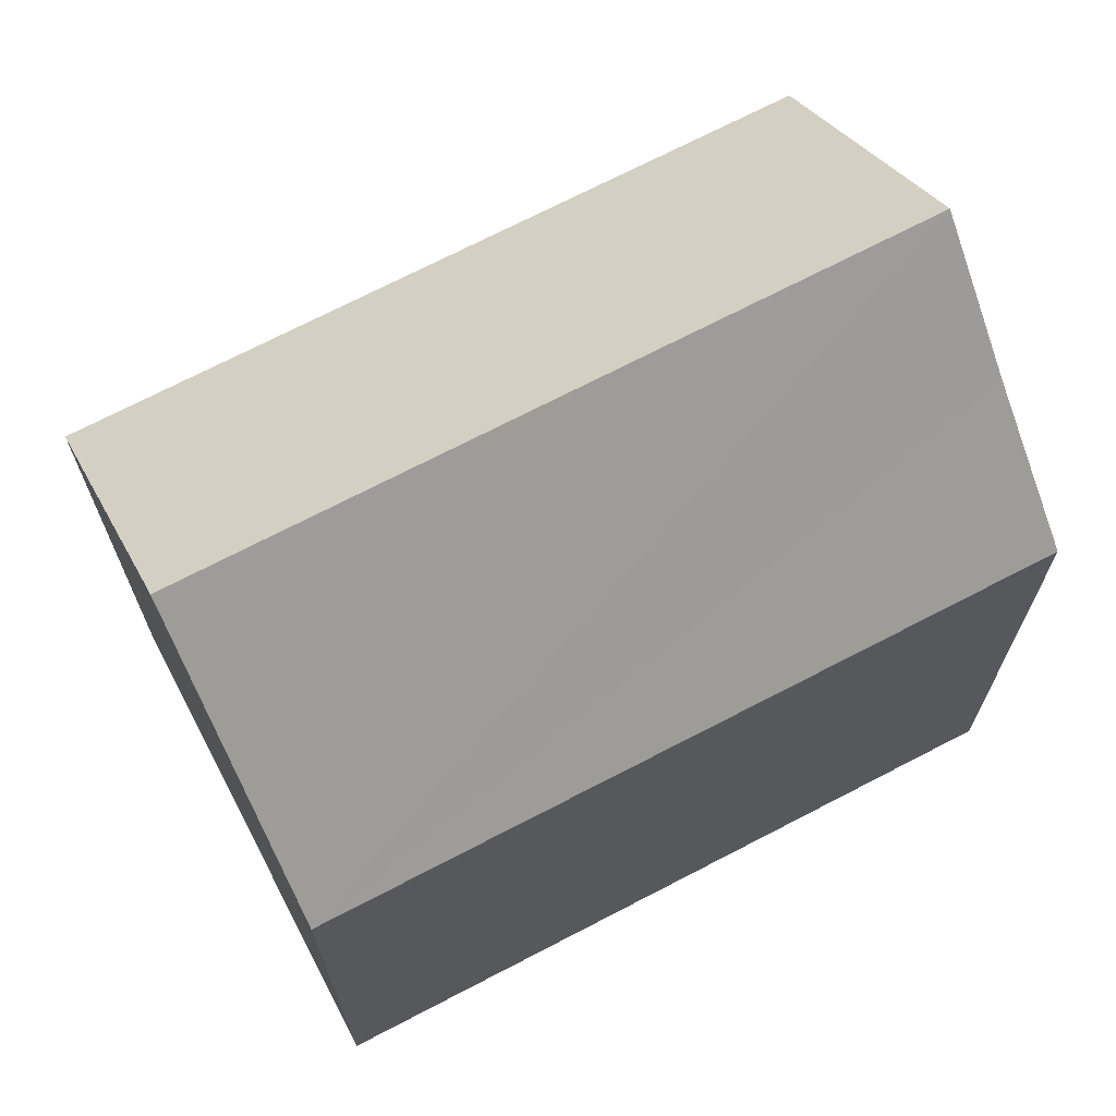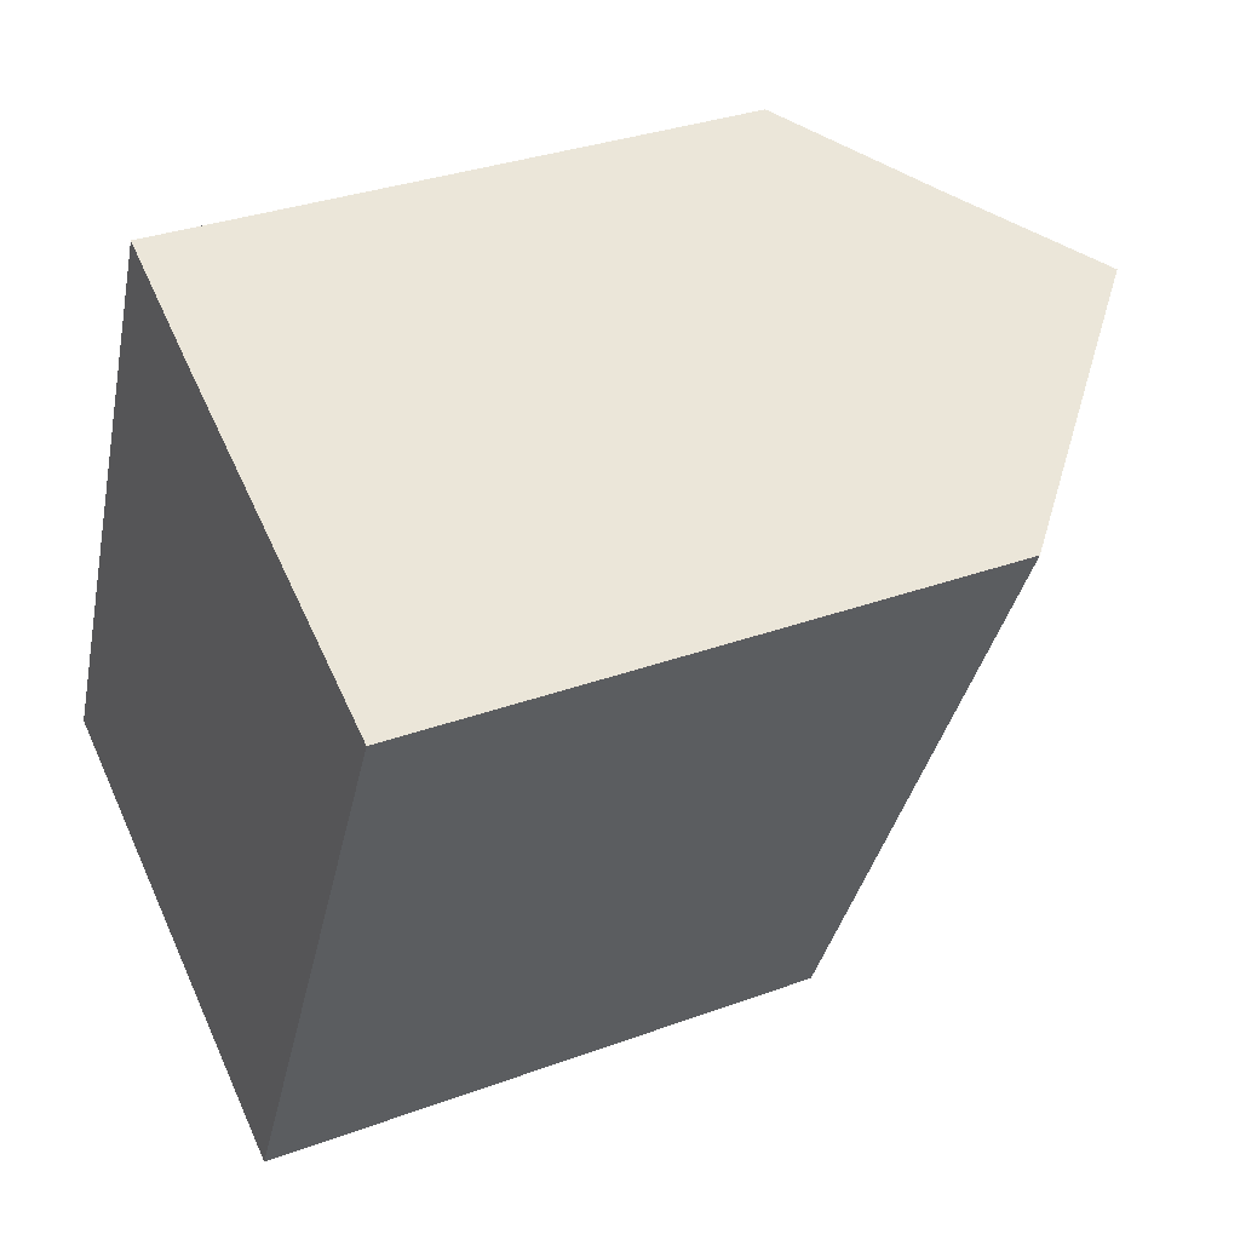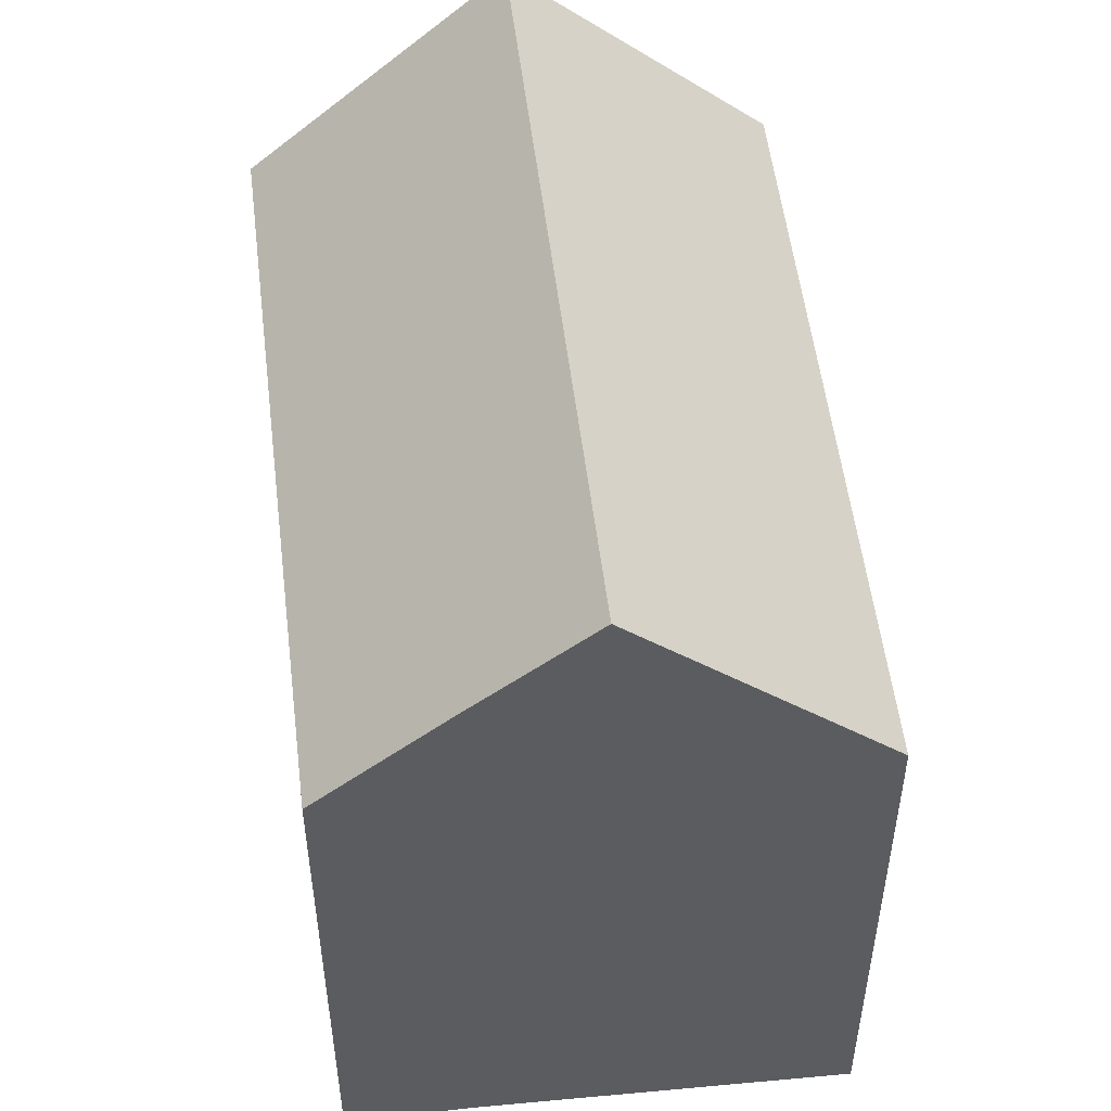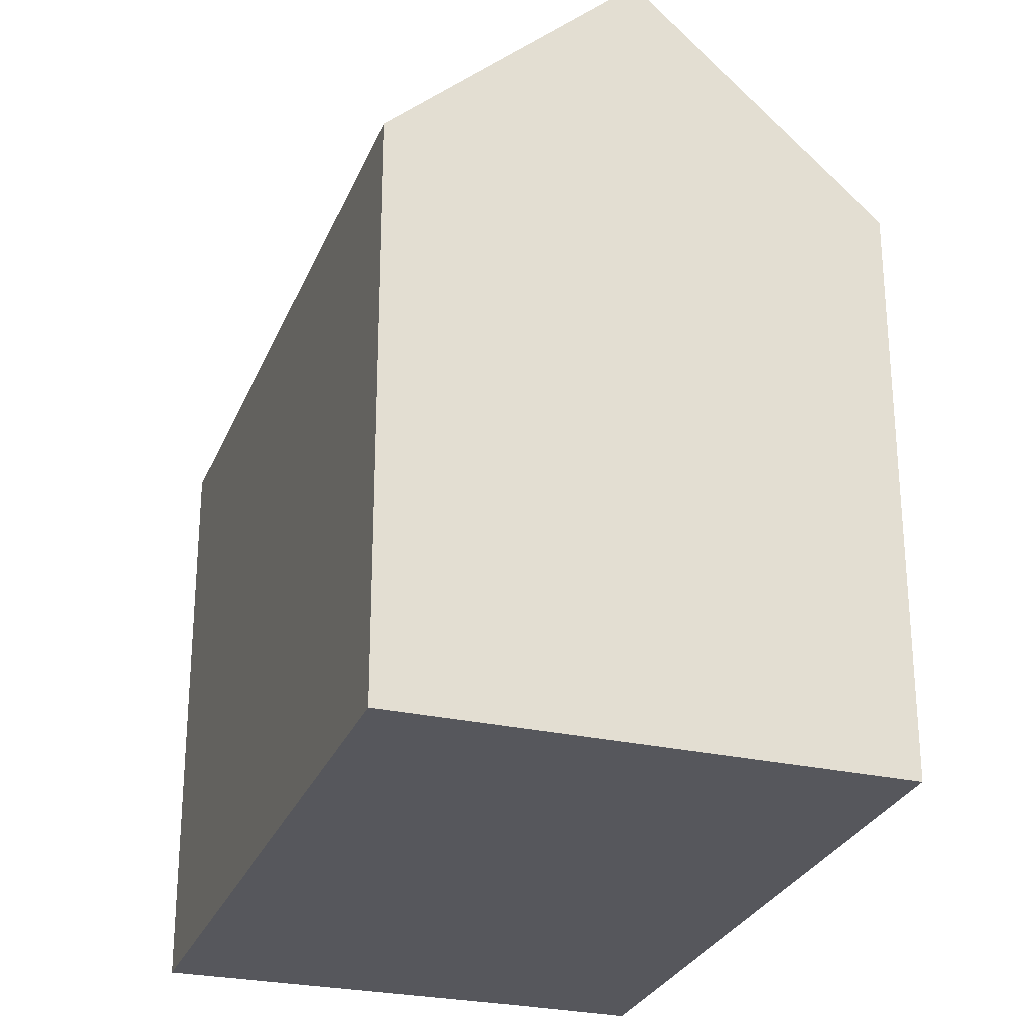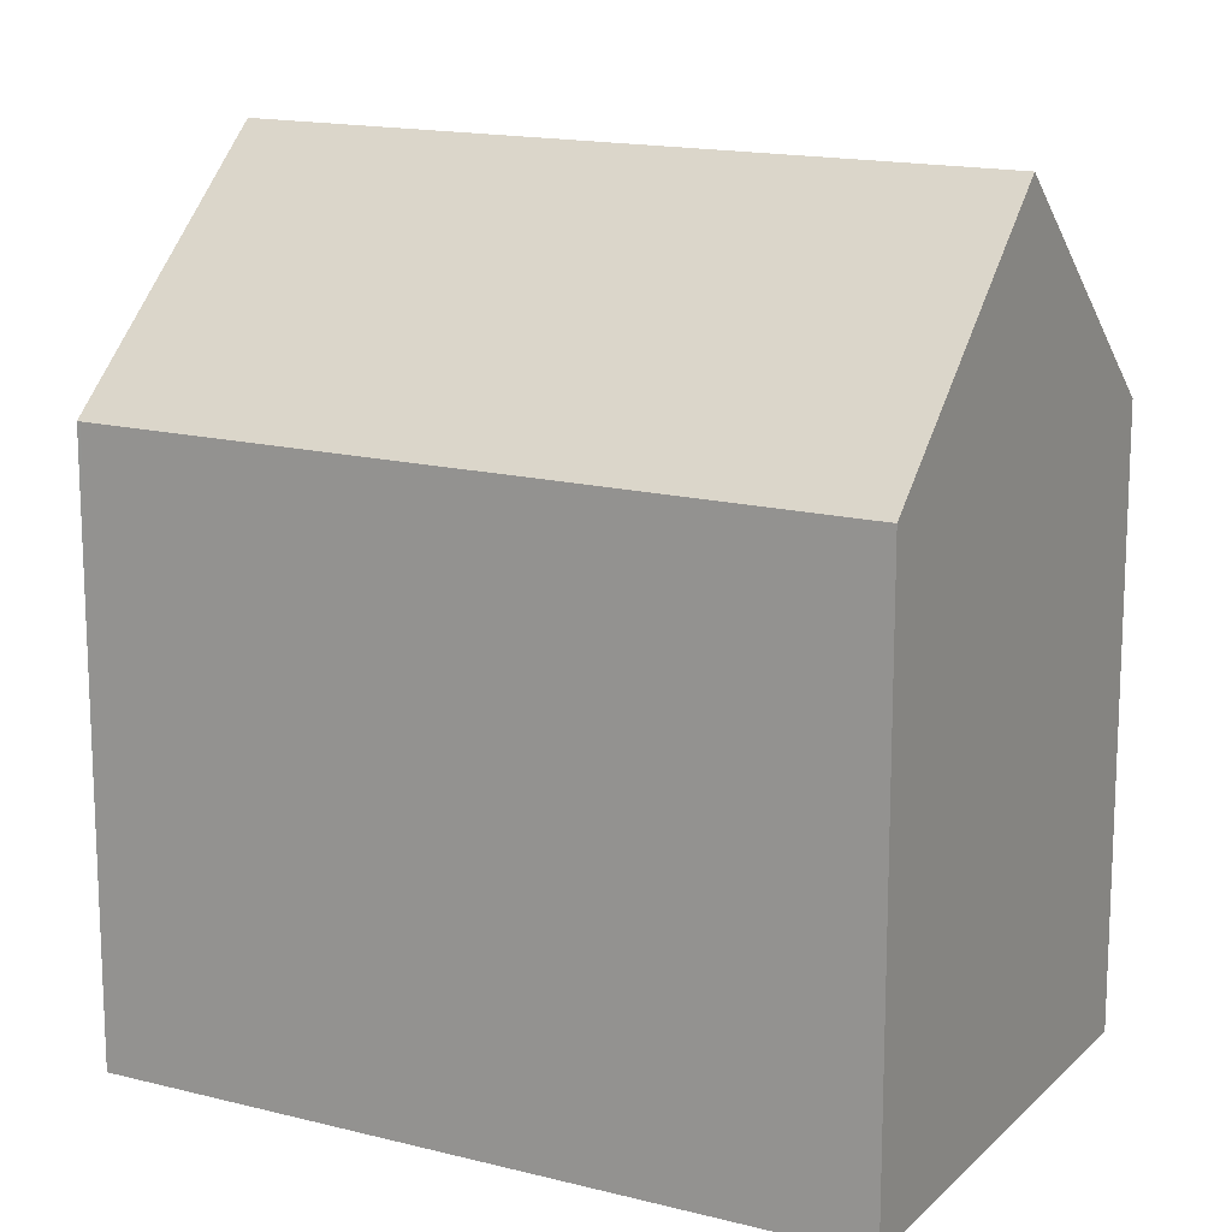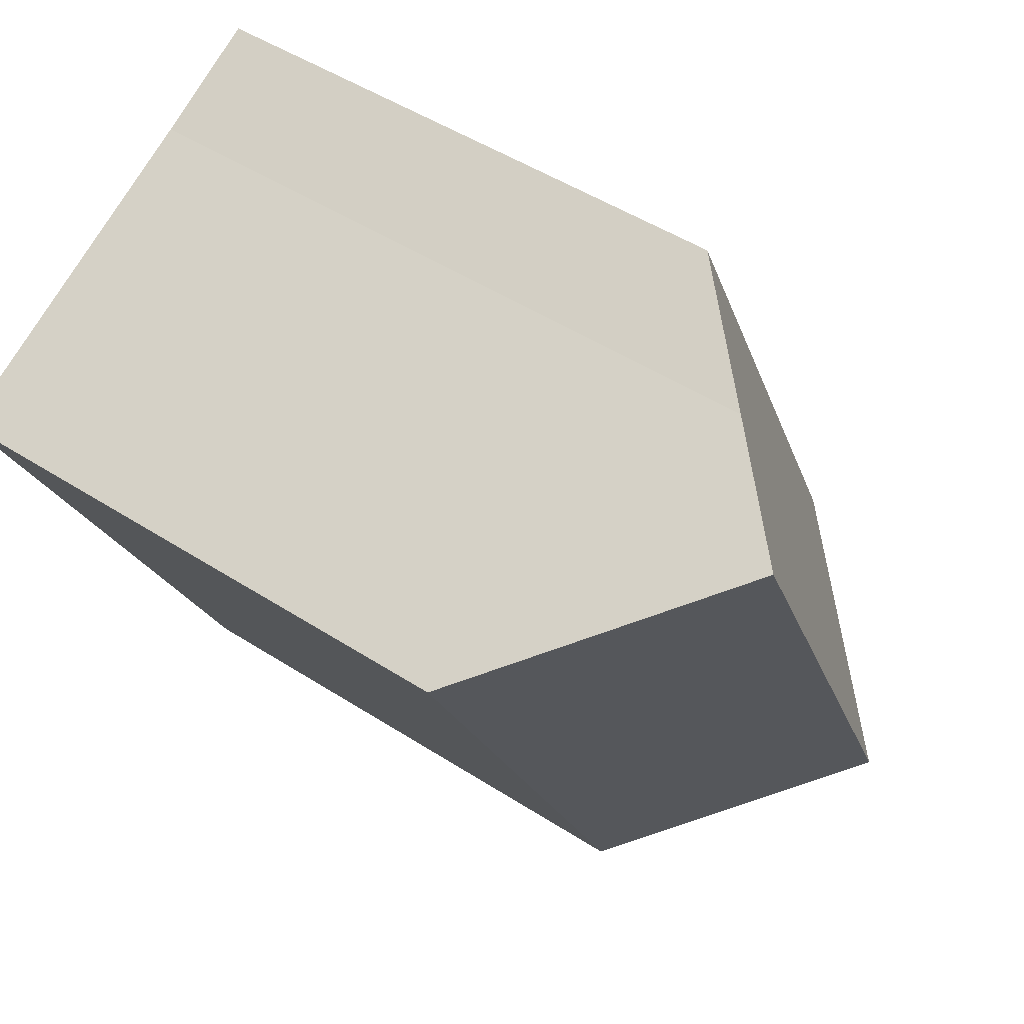
<metadata>
{"format":"obj","ext":"obj","renderer":"f3d","projection":"perspective","resolution":1024,"background":"white","views":[{"elev":70.9,"azim":-92.0,"up":"+Y"},{"elev":32.6,"azim":62.9,"up":"+Z"},{"elev":53.4,"azim":18.6,"up":"+Y"},{"elev":-27.6,"azim":-173.4,"up":"+Y"},{"elev":15.6,"azim":143.9,"up":"+Y"},{"elev":49.2,"azim":125.5,"up":"+Z"}]}
</metadata>
<code>
v  0 9.86 6.038e-16
v  9.173 13.65 9.358
v  3.836 13.65 -1.83
v  7.304 11.82 10.2
v  5.318 9.86 11.15
v  13.02 9.86 7.559
v  10.59 12.27 8.722
v  13.05 9.86 7.613
v  7.672 9.86 -3.66
v  5.004 12.5 -2.387
v  7.304 -6.245e-16 10.2
v  5.318 -6.825e-16 11.15
v  9.173 -5.73e-16 9.358
v  13.05 -4.662e-16 7.613
v  10.59 -5.341e-16 8.722
v  7.672 2.241e-16 -3.66
v  13.02 -4.629e-16 7.559
v  3.836 1.121e-16 -1.83
v  0 0 0
v  5.004 1.462e-16 -2.387
g defaultobject
f 1 2 3
f 2 1 4
f 4 1 5
f 6 7 8
f 7 6 9
f 7 9 2
f 2 9 10
f 3 2 10
f 5 11 4
f 11 5 12
f 4 7 2
f 7 4 11
f 7 11 8
f 8 11 13
f 8 13 14
f 14 13 15
f 14 6 8
f 6 14 9
f 9 14 16
f 16 14 17
f 10 1 3
f 1 10 9
f 1 9 16
f 1 16 18
f 1 18 19
f 18 16 20
f 19 5 1
f 5 19 12
f 15 17 14
f 17 15 16
f 16 15 20
f 20 15 13
f 20 13 18
f 18 13 11
f 18 11 19
f 19 11 12

</code>
